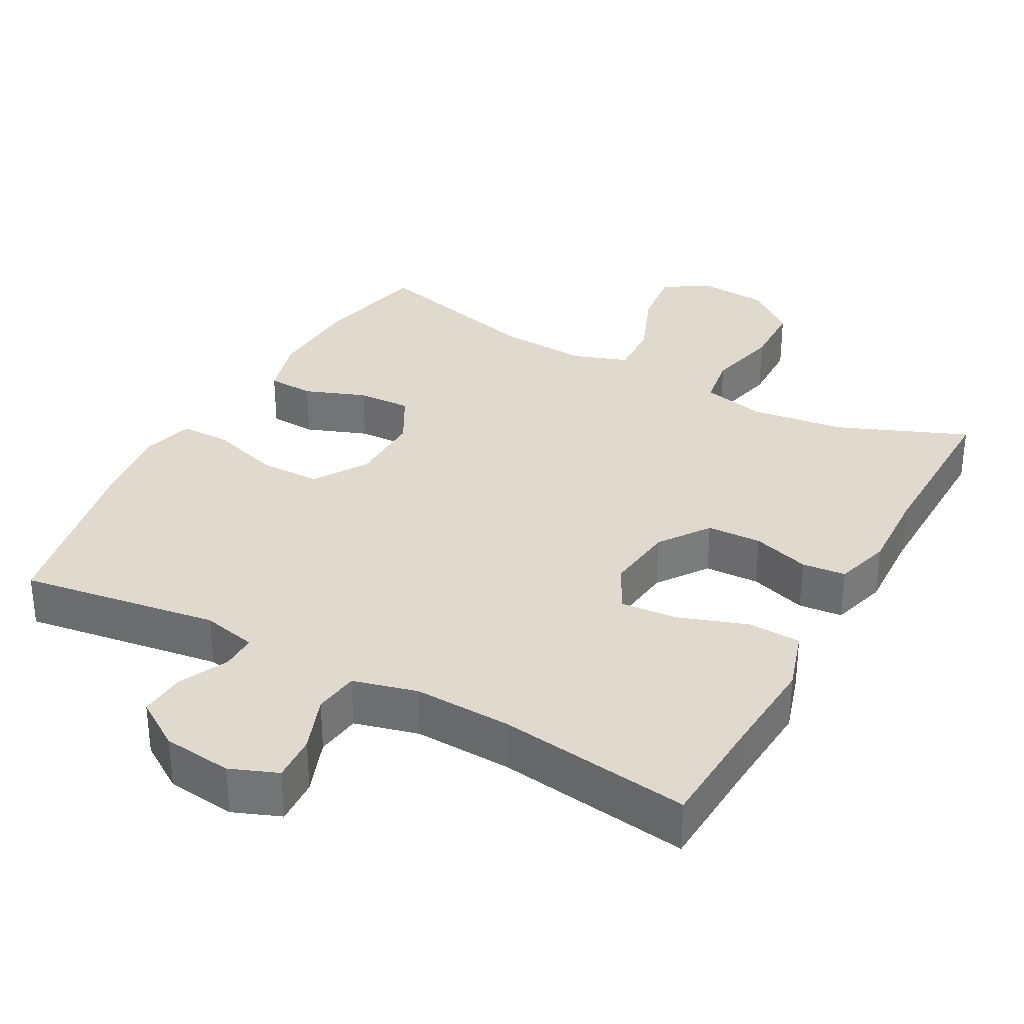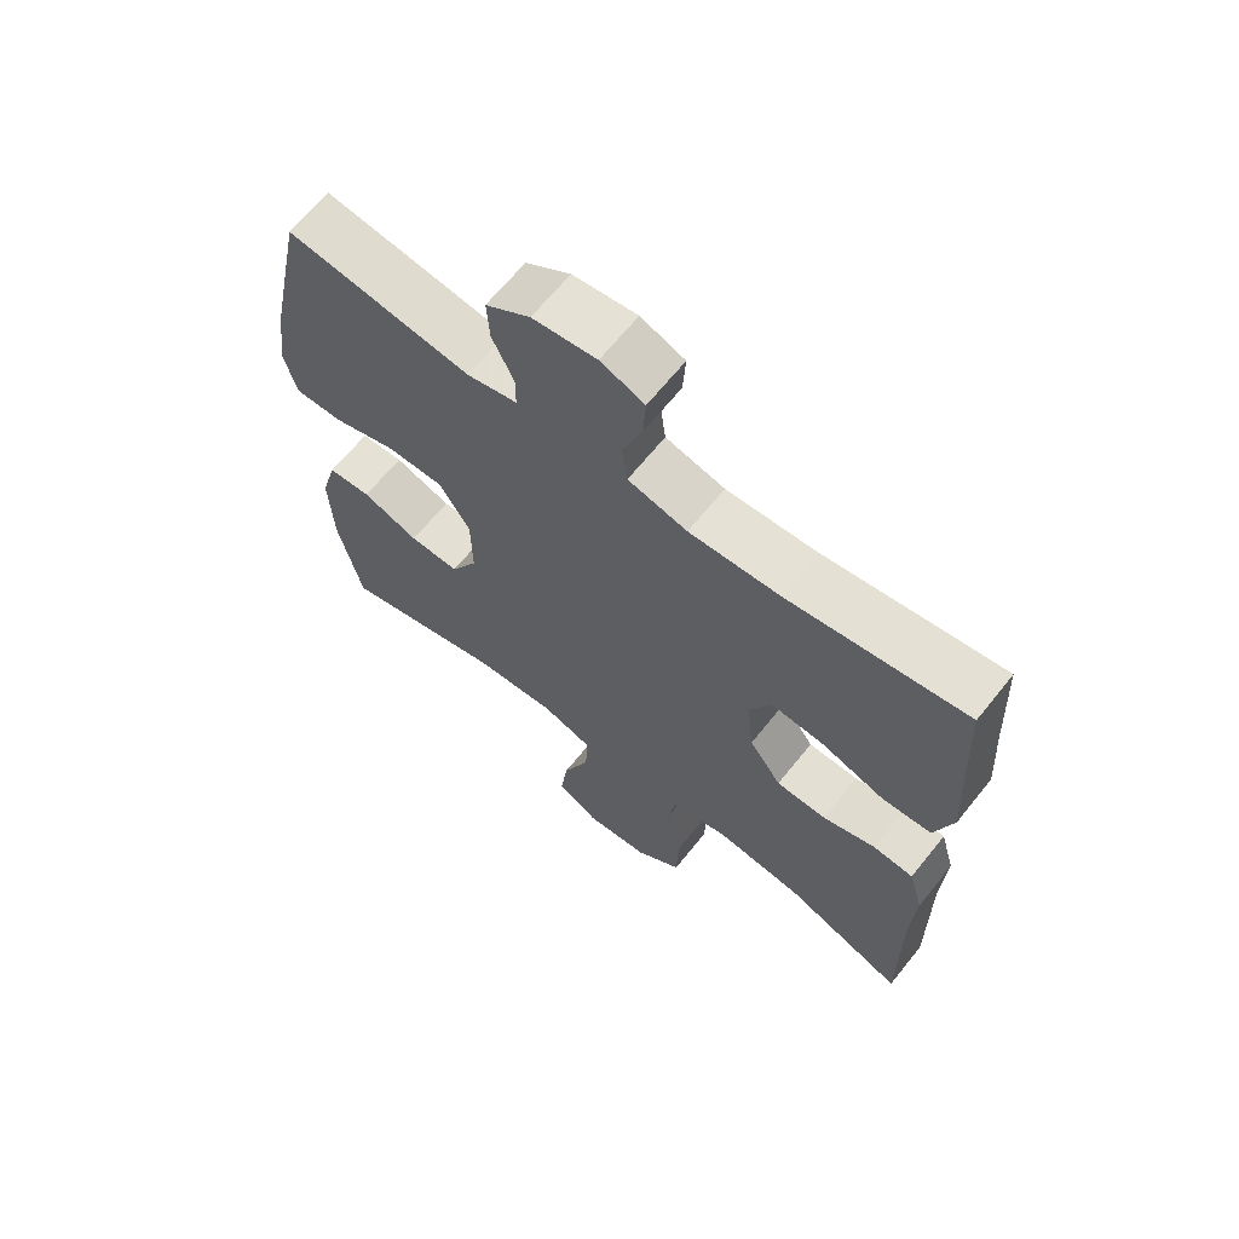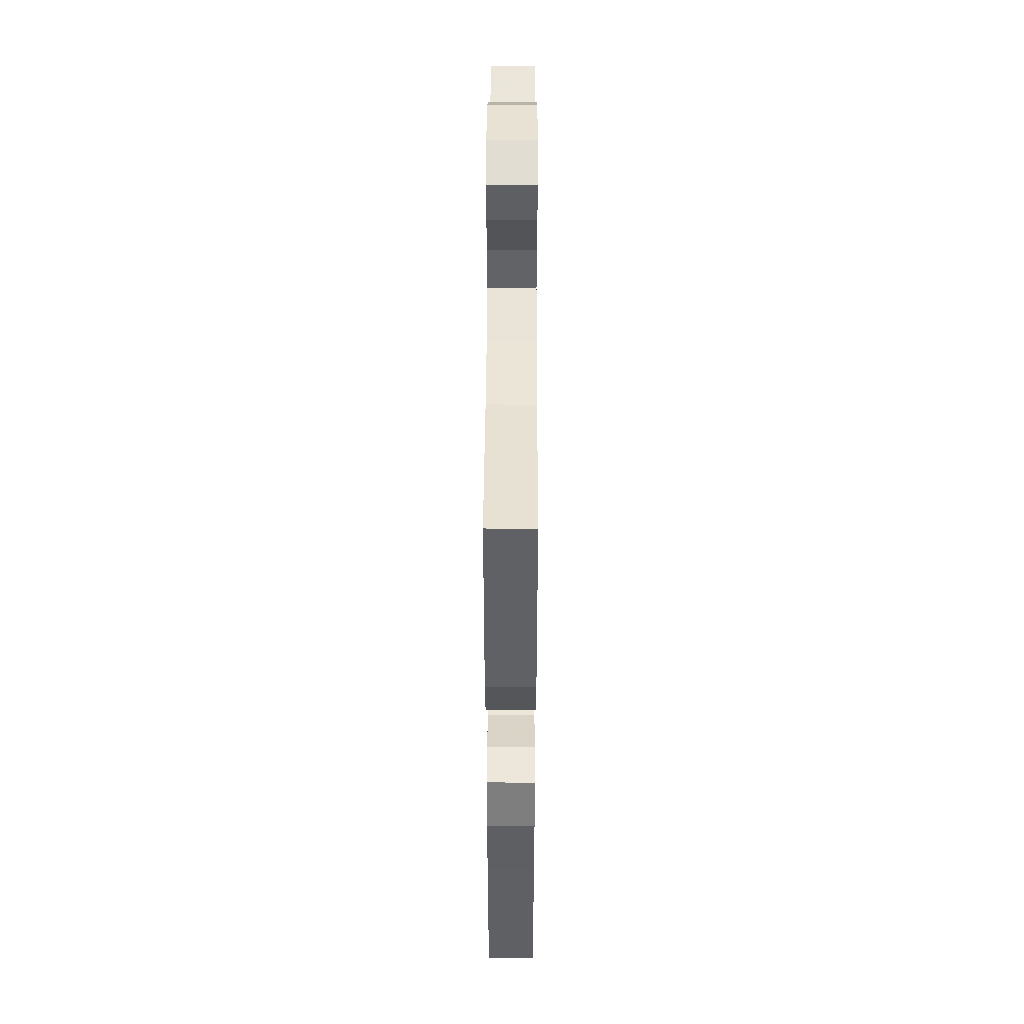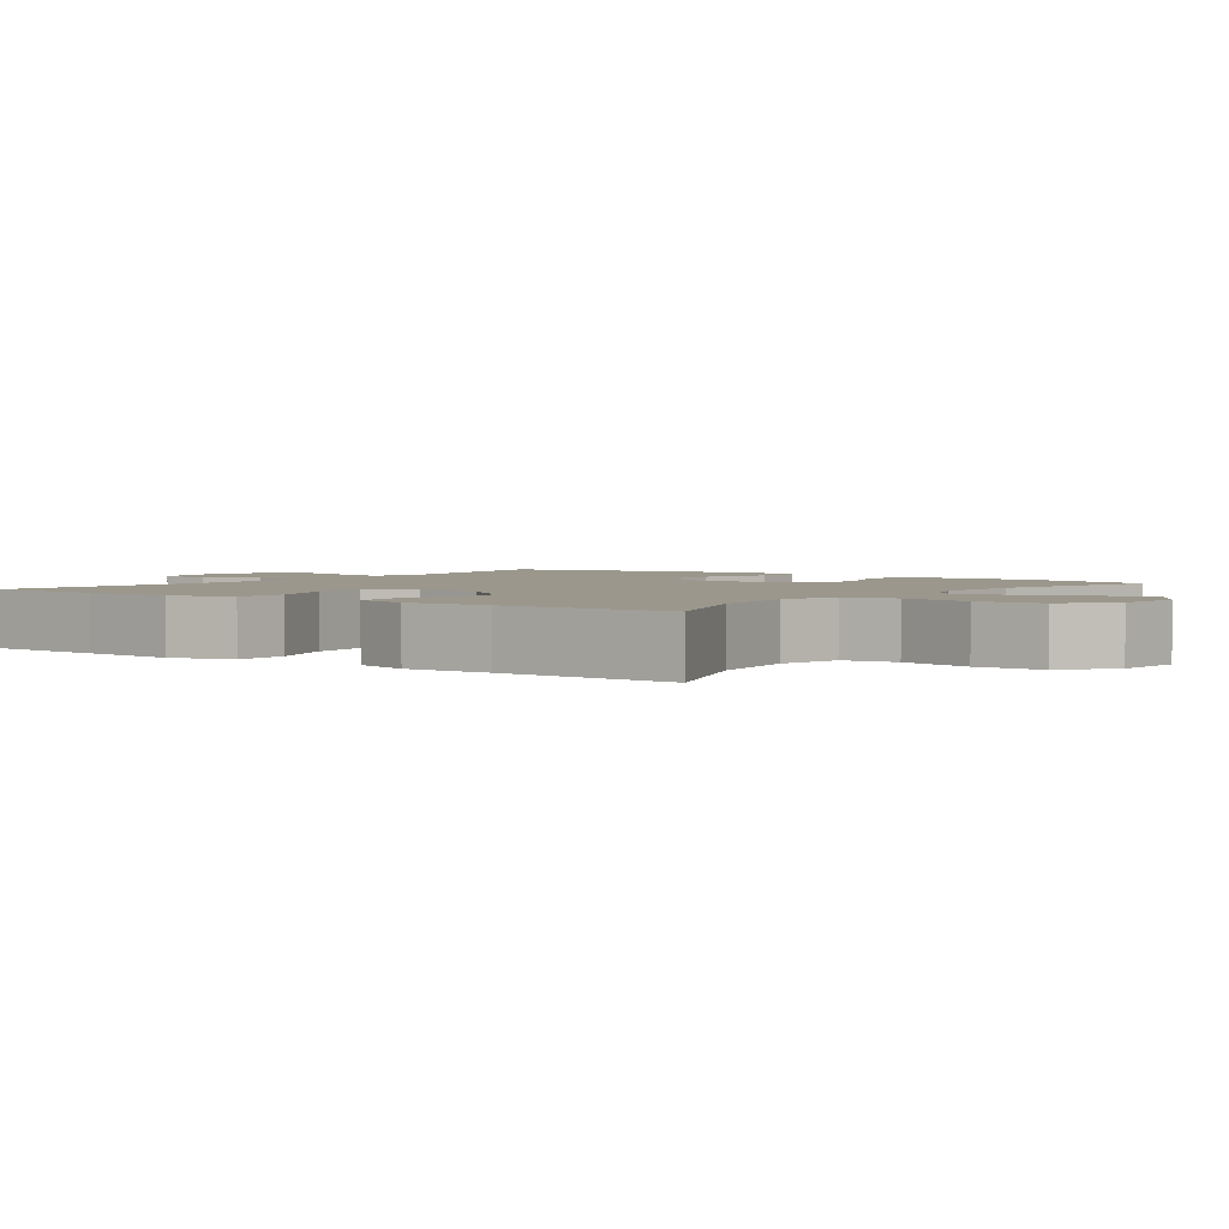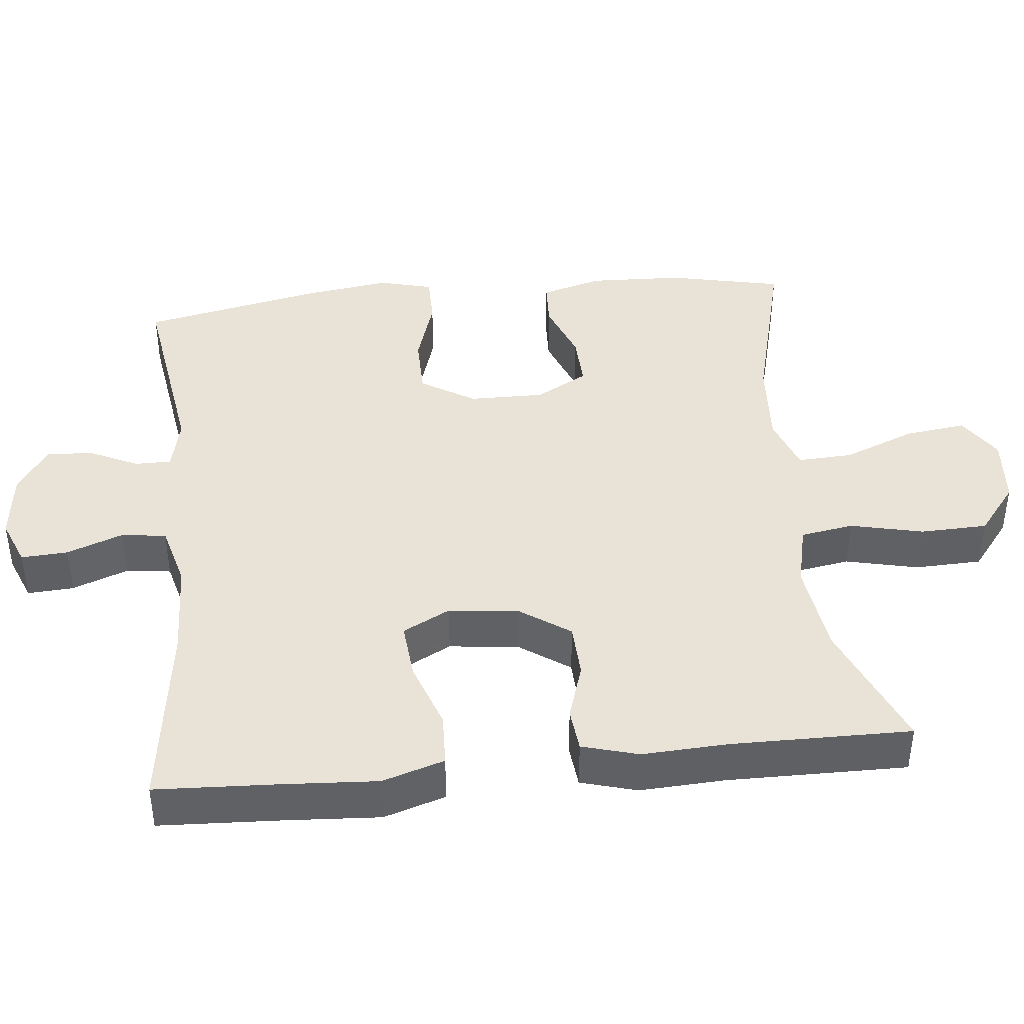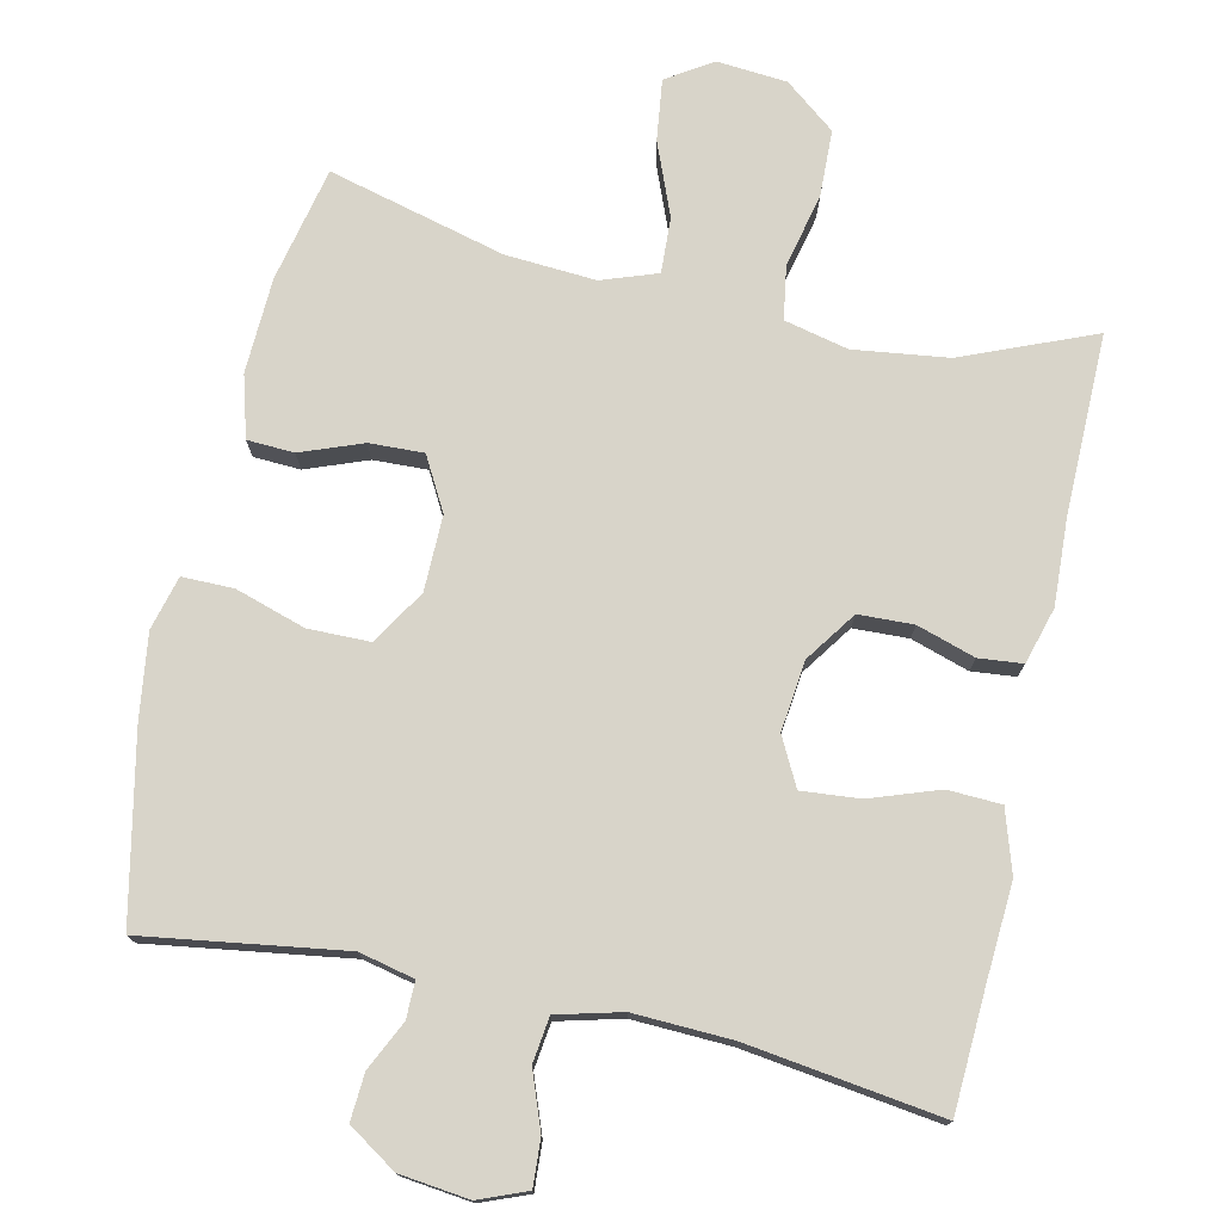
<metadata>
{"format":"obj","ext":"obj","renderer":"f3d","projection":"perspective","resolution":1024,"background":"white","views":[{"elev":32.8,"azim":28.9,"up":"+Y"},{"elev":65.7,"azim":38.7,"up":"+Z"},{"elev":46.4,"azim":90.2,"up":"+Z"},{"elev":2.6,"azim":126.6,"up":"+Y"},{"elev":41.5,"azim":84.1,"up":"+Y"},{"elev":75.5,"azim":12.6,"up":"+Y"}]}
</metadata>
<code>
v 0.5 0.07 0.5
v 0.508 0.07 0.333
v 0.516 0.07 0.203
v 0.489 0.07 0.118
v 0.416 0.07 0.115
v 0.322 0.07 0.148
v 0.243 0.07 0.155
v 0.209 0.07 0.09
v 0.22 0.07 -0.006
v 0.268 0.07 -0.075
v 0.343 0.07 -0.078
v 0.422 0.07 -0.053
v 0.482 0.07 -0.059
v 0.504 0.07 -0.136
v 0.498 0.07 -0.254
v 0.5 0.07 -0.5
v 0.321 0.07 -0.426
v 0.192 0.07 -0.409
v 0.105 0.07 -0.429
v 0.093 0.07 -0.502
v 0.116 0.07 -0.602
v 0.113 0.07 -0.694
v 0.044 0.07 -0.748
v -0.052 0.07 -0.756
v -0.114 0.07 -0.716
v -0.103 0.07 -0.632
v -0.063 0.07 -0.533
v -0.059 0.07 -0.457
v -0.135 0.07 -0.43
v -0.258 0.07 -0.438
v -0.5 0.07 -0.5
v -0.534 0.07 -0.343
v -0.539 0.07 -0.213
v -0.515 0.07 -0.129
v -0.451 0.07 -0.126
v -0.367 0.07 -0.158
v -0.293 0.07 -0.161
v -0.253 0.07 -0.089
v -0.254 0.07 0.014
v -0.3 0.07 0.088
v -0.384 0.07 0.089
v -0.48 0.07 0.059
v -0.55 0.07 0.059
v -0.569 0.07 0.132
v -0.553 0.07 0.247
v -0.5 0.07 0.5
v -0.227 0.07 0.459
v -0.152 0.07 0.476
v -0.152 0.07 0.526
v -0.184 0.07 0.593
v -0.188 0.07 0.657
v -0.122 0.07 0.7
v -0.027 0.07 0.711
v 0.038 0.07 0.685
v 0.034 0.07 0.621
v 0.005 0.07 0.544
v 0.013 0.07 0.482
v 0.101 0.07 0.459
v 0.235 0.07 0.464
v 0.5 0 0.5
v 0.508 0 0.333
v 0.516 0 0.203
v 0.489 0 0.118
v 0.416 0 0.115
v 0.322 0 0.148
v 0.243 0 0.155
v 0.209 0 0.09
v 0.22 0 -0.006
v 0.268 0 -0.075
v 0.343 0 -0.078
v 0.422 0 -0.053
v 0.482 0 -0.059
v 0.504 0 -0.136
v 0.498 0 -0.254
v 0.5 0 -0.5
v 0.321 0 -0.426
v 0.192 0 -0.409
v 0.105 0 -0.429
v 0.093 0 -0.502
v 0.116 0 -0.602
v 0.113 0 -0.694
v 0.044 0 -0.748
v -0.052 0 -0.756
v -0.114 0 -0.716
v -0.103 0 -0.632
v -0.063 0 -0.533
v -0.059 0 -0.457
v -0.135 0 -0.43
v -0.258 0 -0.438
v -0.5 0 -0.5
v -0.534 0 -0.343
v -0.539 0 -0.213
v -0.515 0 -0.129
v -0.451 0 -0.126
v -0.367 0 -0.158
v -0.293 0 -0.161
v -0.253 0 -0.089
v -0.254 0 0.014
v -0.3 0 0.088
v -0.384 0 0.089
v -0.48 0 0.059
v -0.55 0 0.059
v -0.569 0 0.132
v -0.553 0 0.247
v -0.5 0 0.5
v -0.227 0 0.459
v -0.152 0 0.476
v -0.152 0 0.526
v -0.184 0 0.593
v -0.188 0 0.657
v -0.122 0 0.7
v -0.027 0 0.711
v 0.038 0 0.685
v 0.034 0 0.621
v 0.005 0 0.544
v 0.013 0 0.482
v 0.101 0 0.459
v 0.235 0 0.464
f 53 54 55 56
f 53 56 57
f 52 53 57
f 49 50 51 52
f 48 49 52 57
f 47 48 57 58
f 45 46 47
f 44 45 47 58
f 41 42 43 44
f 40 41 44 58
f 33 34 35 36
f 33 36 37
f 30 31 32 33
f 29 30 33 37
f 28 29 37 38
f 24 25 26 27
f 24 27 28
f 23 24 28
f 20 21 22 23
f 19 20 23 28
f 18 19 28 38
f 15 16 17
f 11 12 13 14
f 10 11 14 15
f 3 4 5 6
f 2 3 6 7
f 59 1 2 7
f 39 40 58 59
f 39 59 7 8
f 38 39 8 9
f 18 38 9 10
f 10 15 17 18
f 115 114 113 112
f 116 115 112
f 116 112 111
f 111 110 109 108
f 116 111 108 107
f 117 116 107 106
f 106 105 104
f 117 106 104 103
f 103 102 101 100
f 117 103 100 99
f 95 94 93 92
f 96 95 92
f 92 91 90 89
f 96 92 89 88
f 97 96 88 87
f 86 85 84 83
f 87 86 83
f 87 83 82
f 82 81 80 79
f 87 82 79 78
f 97 87 78 77
f 76 75 74
f 73 72 71 70
f 74 73 70 69
f 65 64 63 62
f 66 65 62 61
f 66 61 60 118
f 118 117 99 98
f 67 66 118 98
f 68 67 98 97
f 69 68 97 77
f 77 76 74 69
f 1 60 61 2
f 2 61 62 3
f 3 62 63 4
f 4 63 64 5
f 5 64 65 6
f 6 65 66 7
f 7 66 67 8
f 8 67 68 9
f 9 68 69 10
f 10 69 70 11
f 11 70 71 12
f 12 71 72 13
f 13 72 73 14
f 14 73 74 15
f 15 74 75 16
f 16 75 76 17
f 17 76 77 18
f 18 77 78 19
f 19 78 79 20
f 20 79 80 21
f 21 80 81 22
f 22 81 82 23
f 23 82 83 24
f 24 83 84 25
f 25 84 85 26
f 26 85 86 27
f 27 86 87 28
f 28 87 88 29
f 29 88 89 30
f 30 89 90 31
f 31 90 91 32
f 32 91 92 33
f 33 92 93 34
f 34 93 94 35
f 35 94 95 36
f 36 95 96 37
f 37 96 97 38
f 38 97 98 39
f 39 98 99 40
f 40 99 100 41
f 41 100 101 42
f 42 101 102 43
f 43 102 103 44
f 44 103 104 45
f 45 104 105 46
f 46 105 106 47
f 47 106 107 48
f 48 107 108 49
f 49 108 109 50
f 50 109 110 51
f 51 110 111 52
f 52 111 112 53
f 53 112 113 54
f 54 113 114 55
f 55 114 115 56
f 56 115 116 57
f 57 116 117 58
f 58 117 118 59
f 59 118 60 1

</code>
